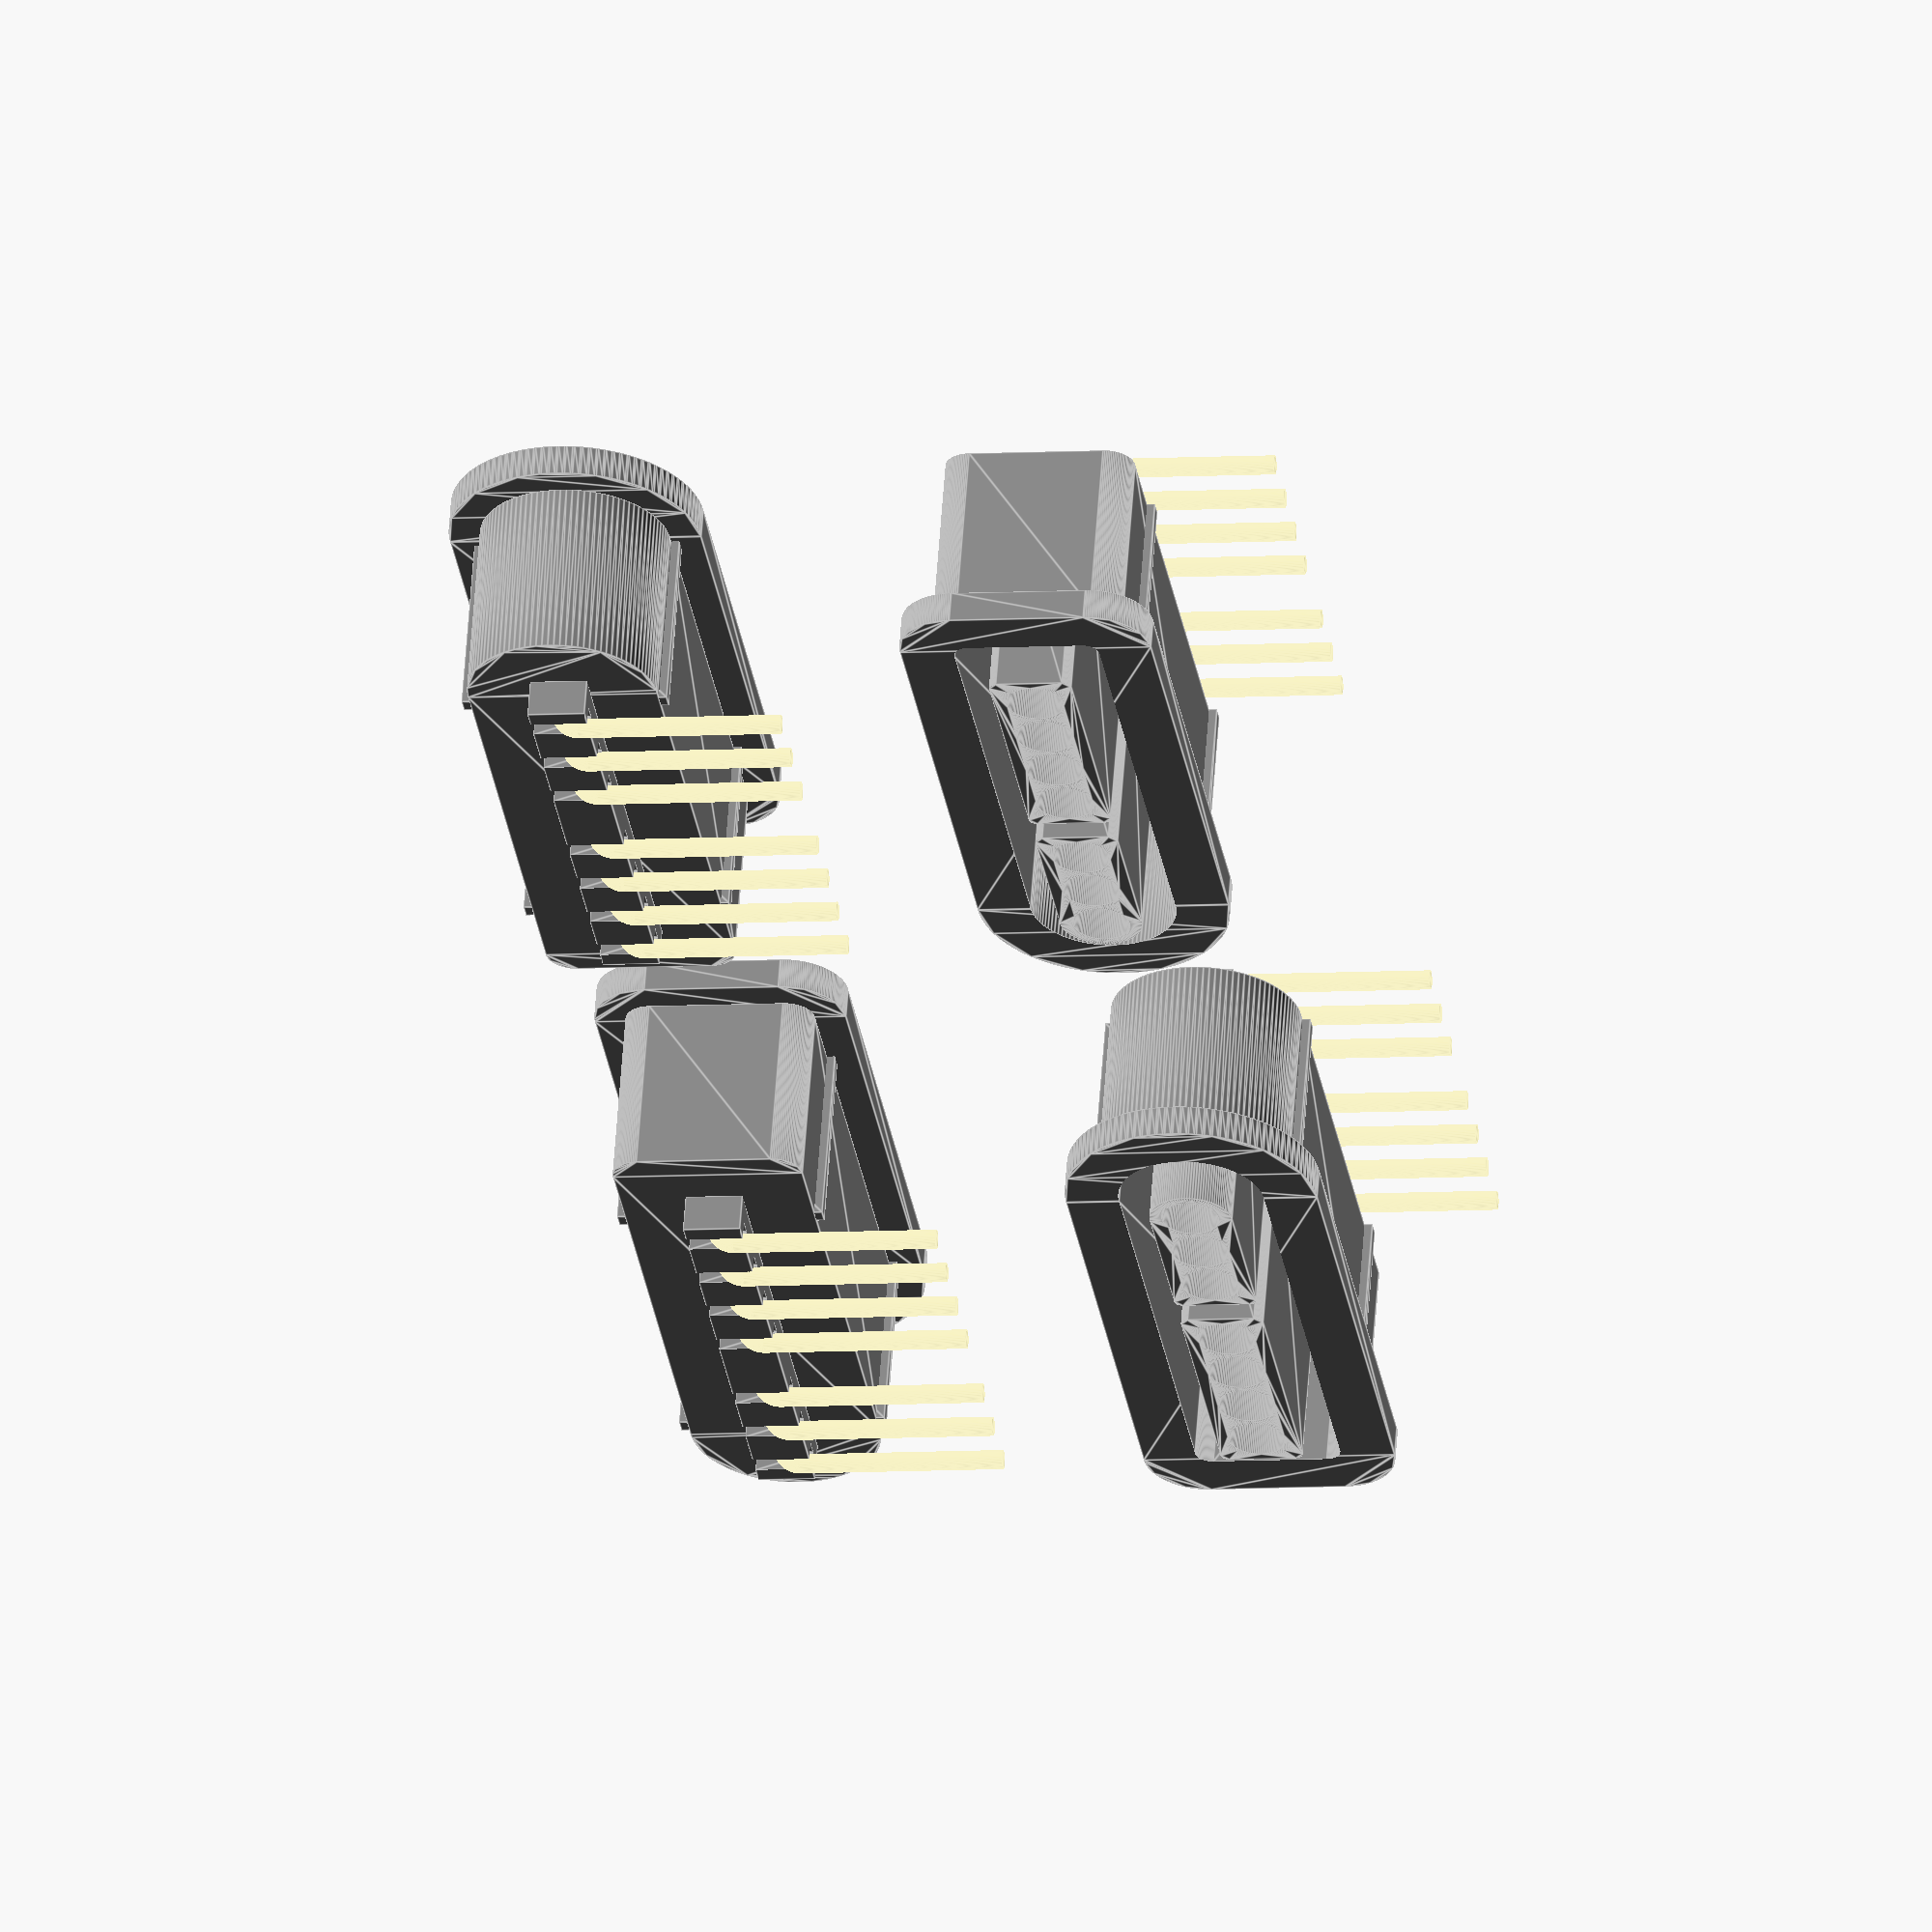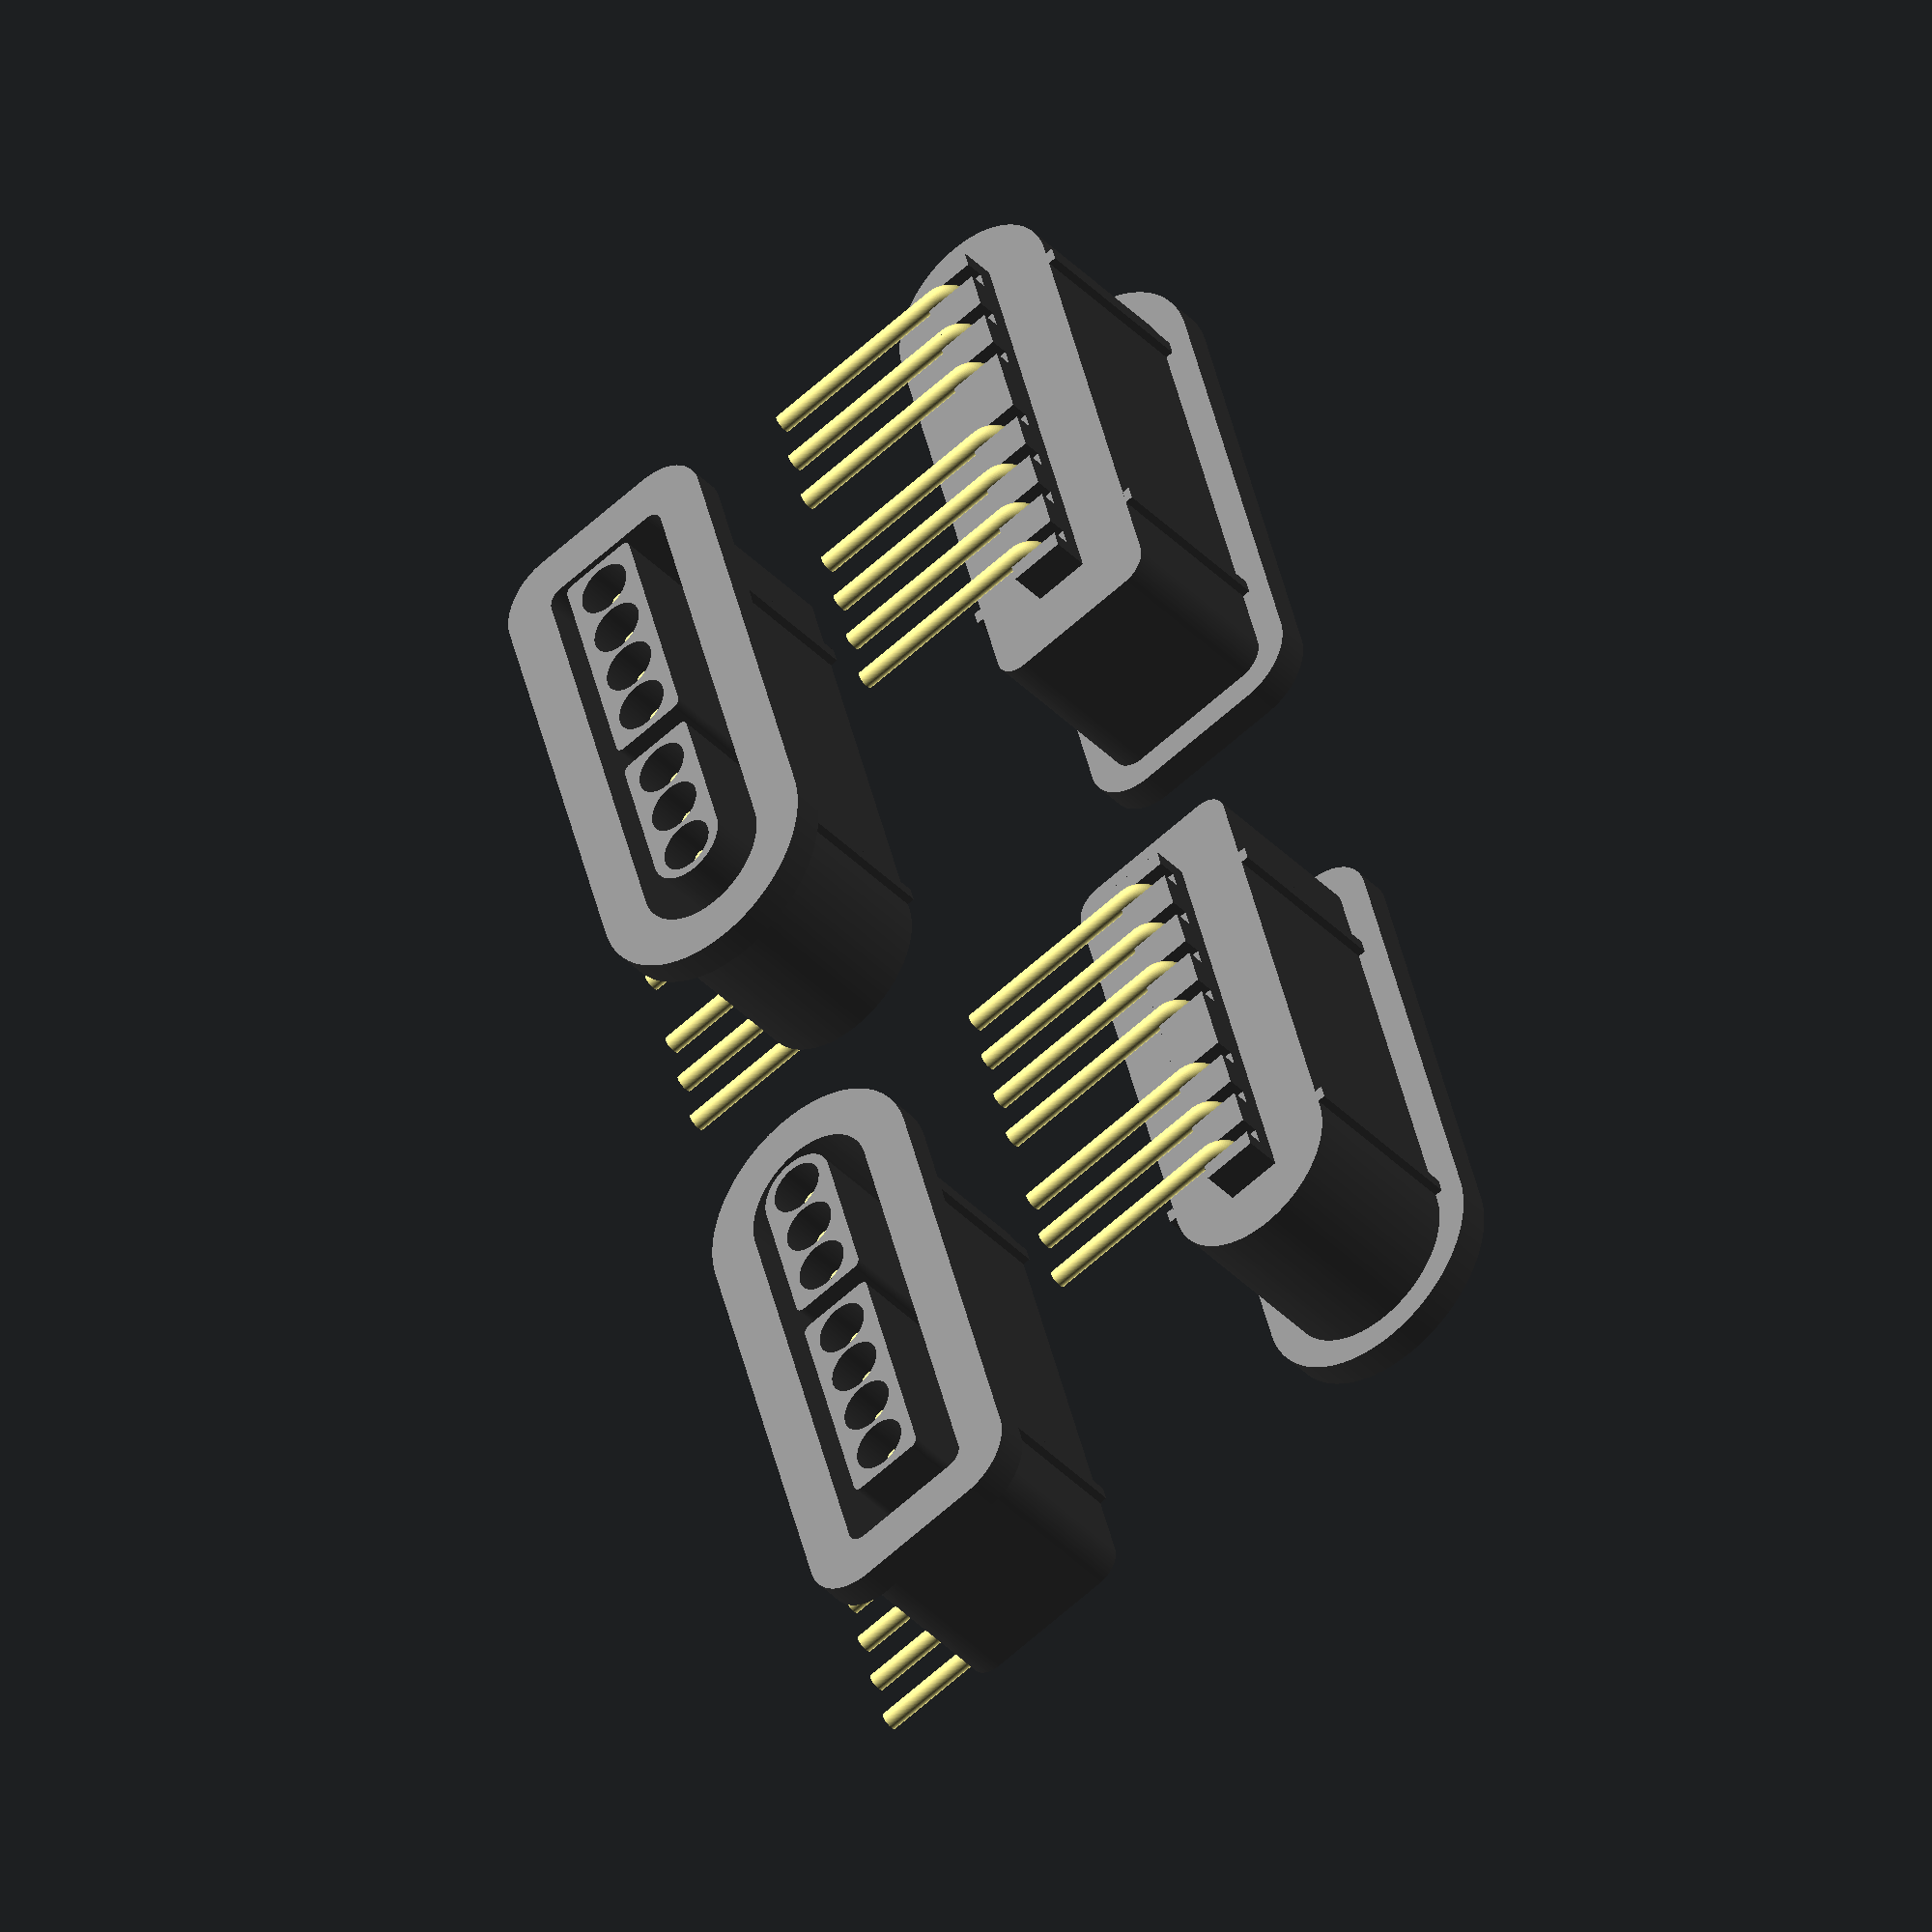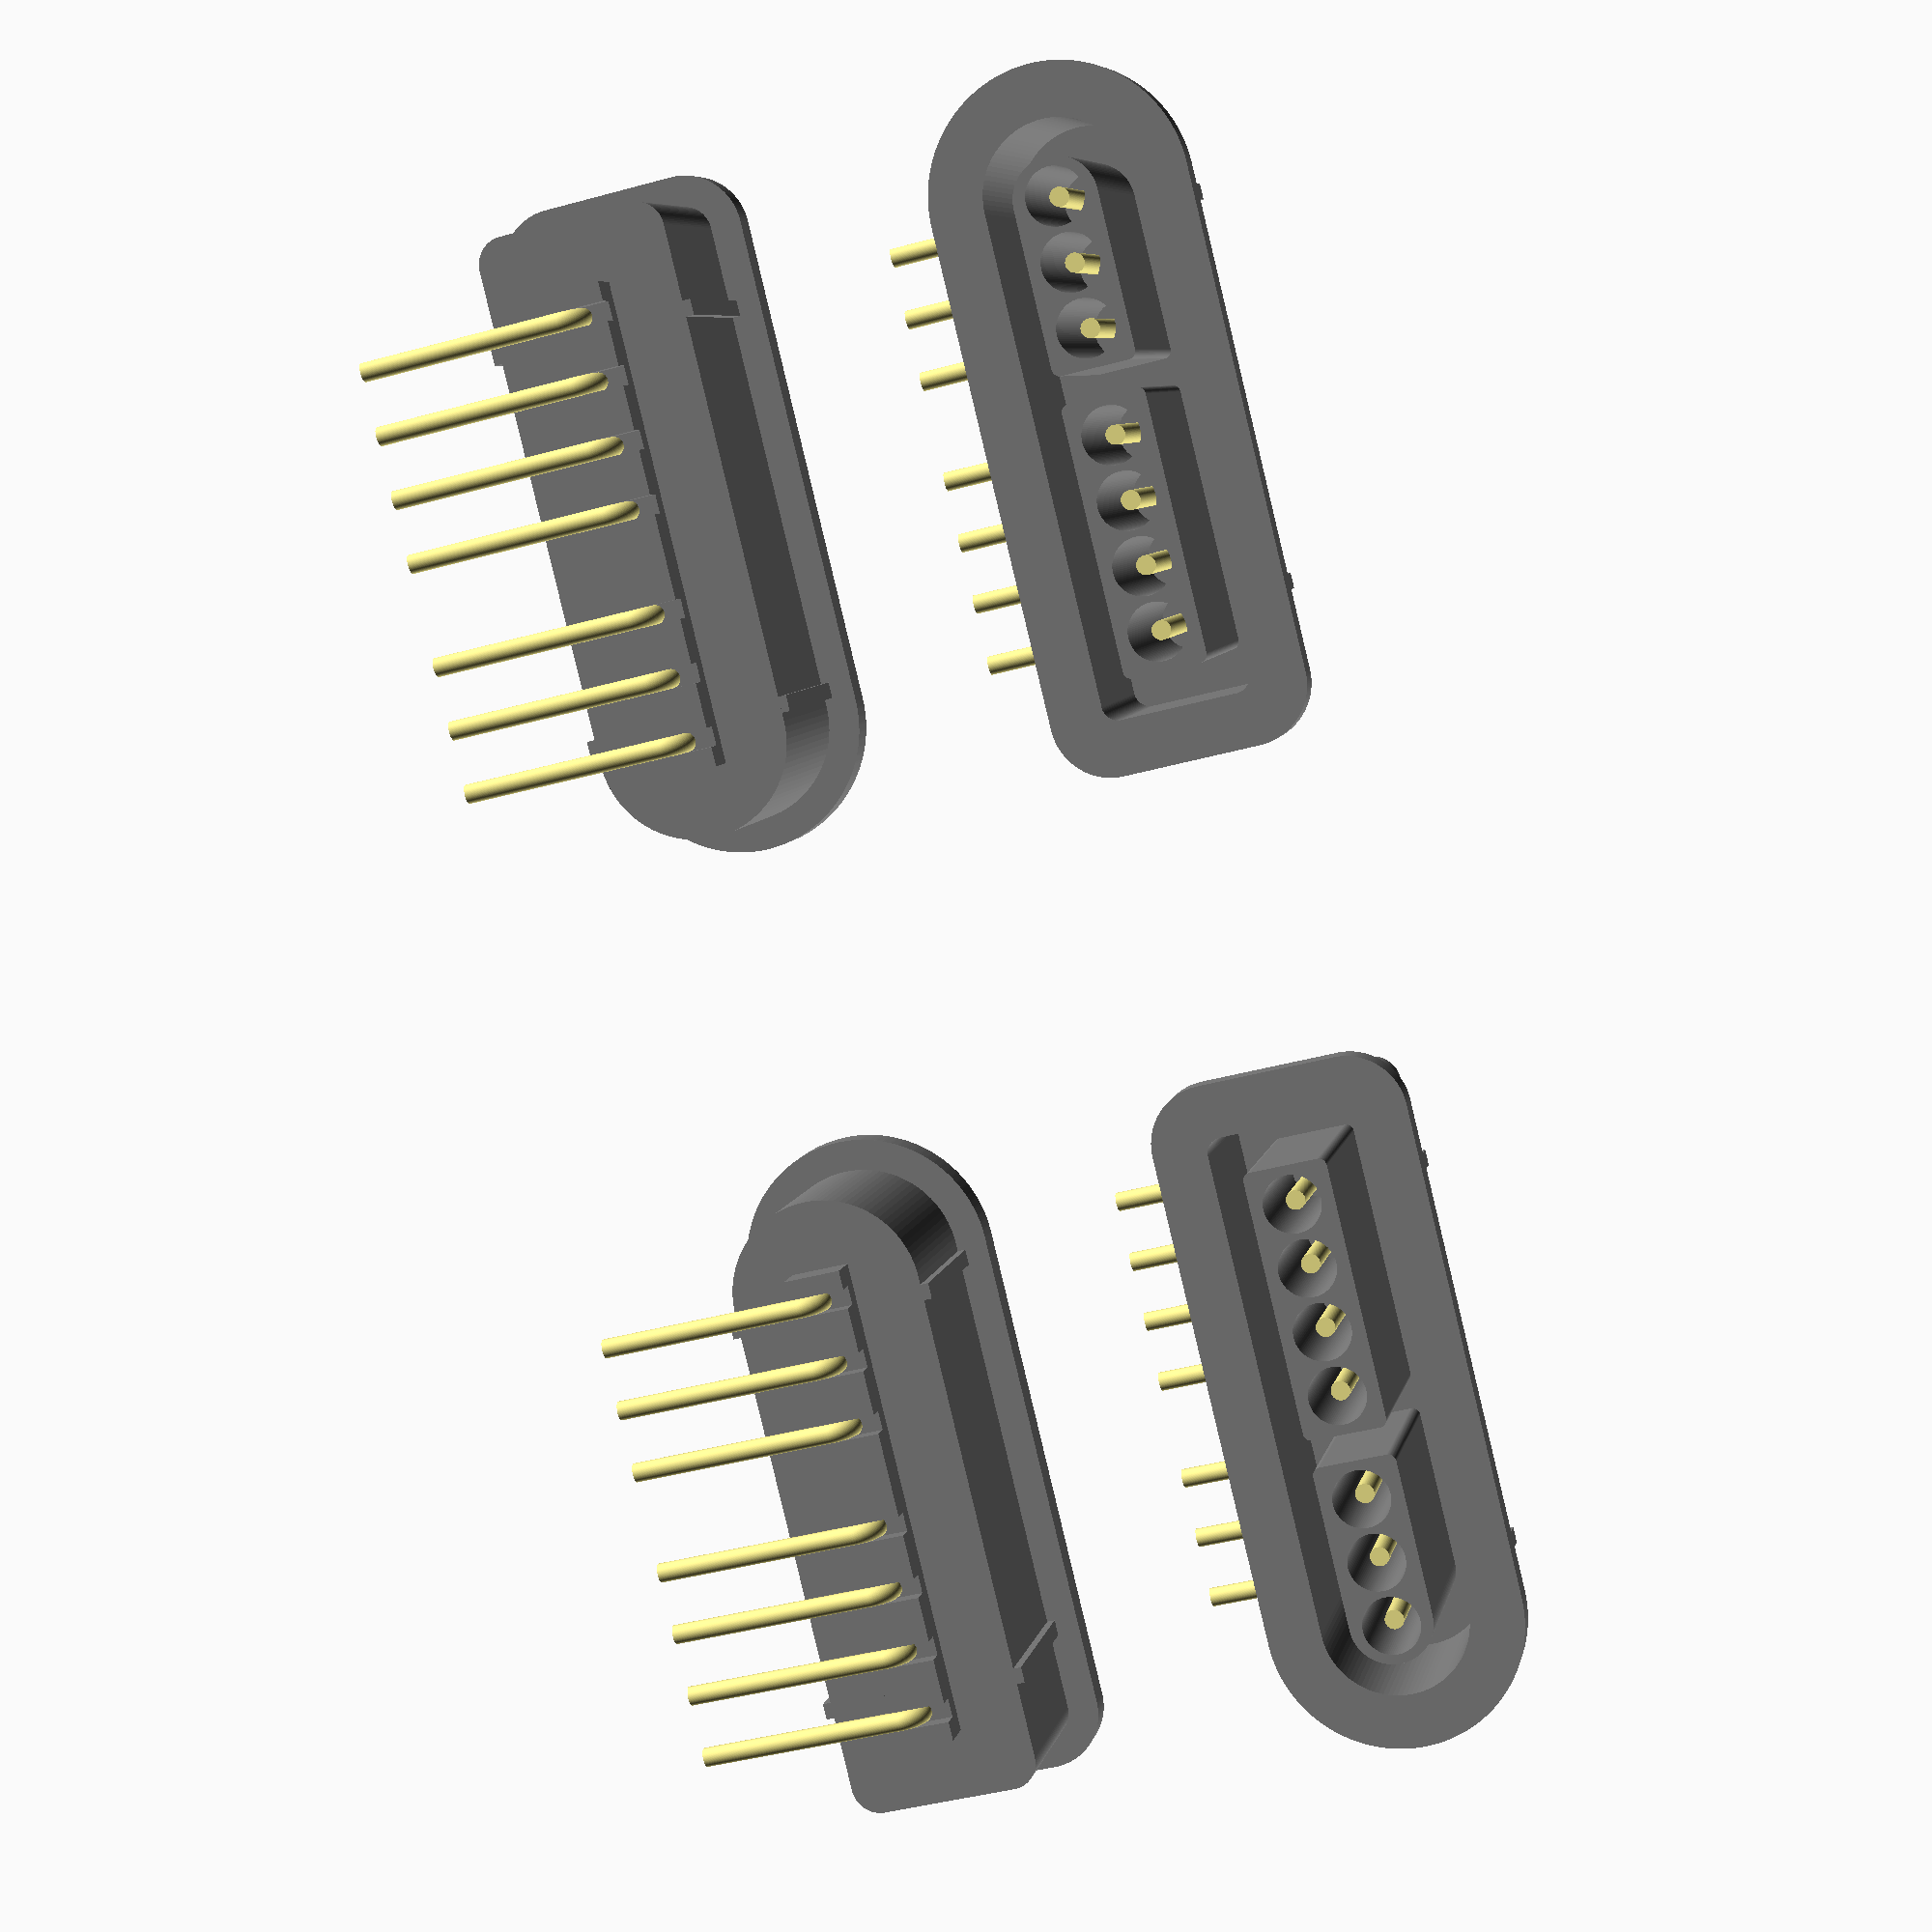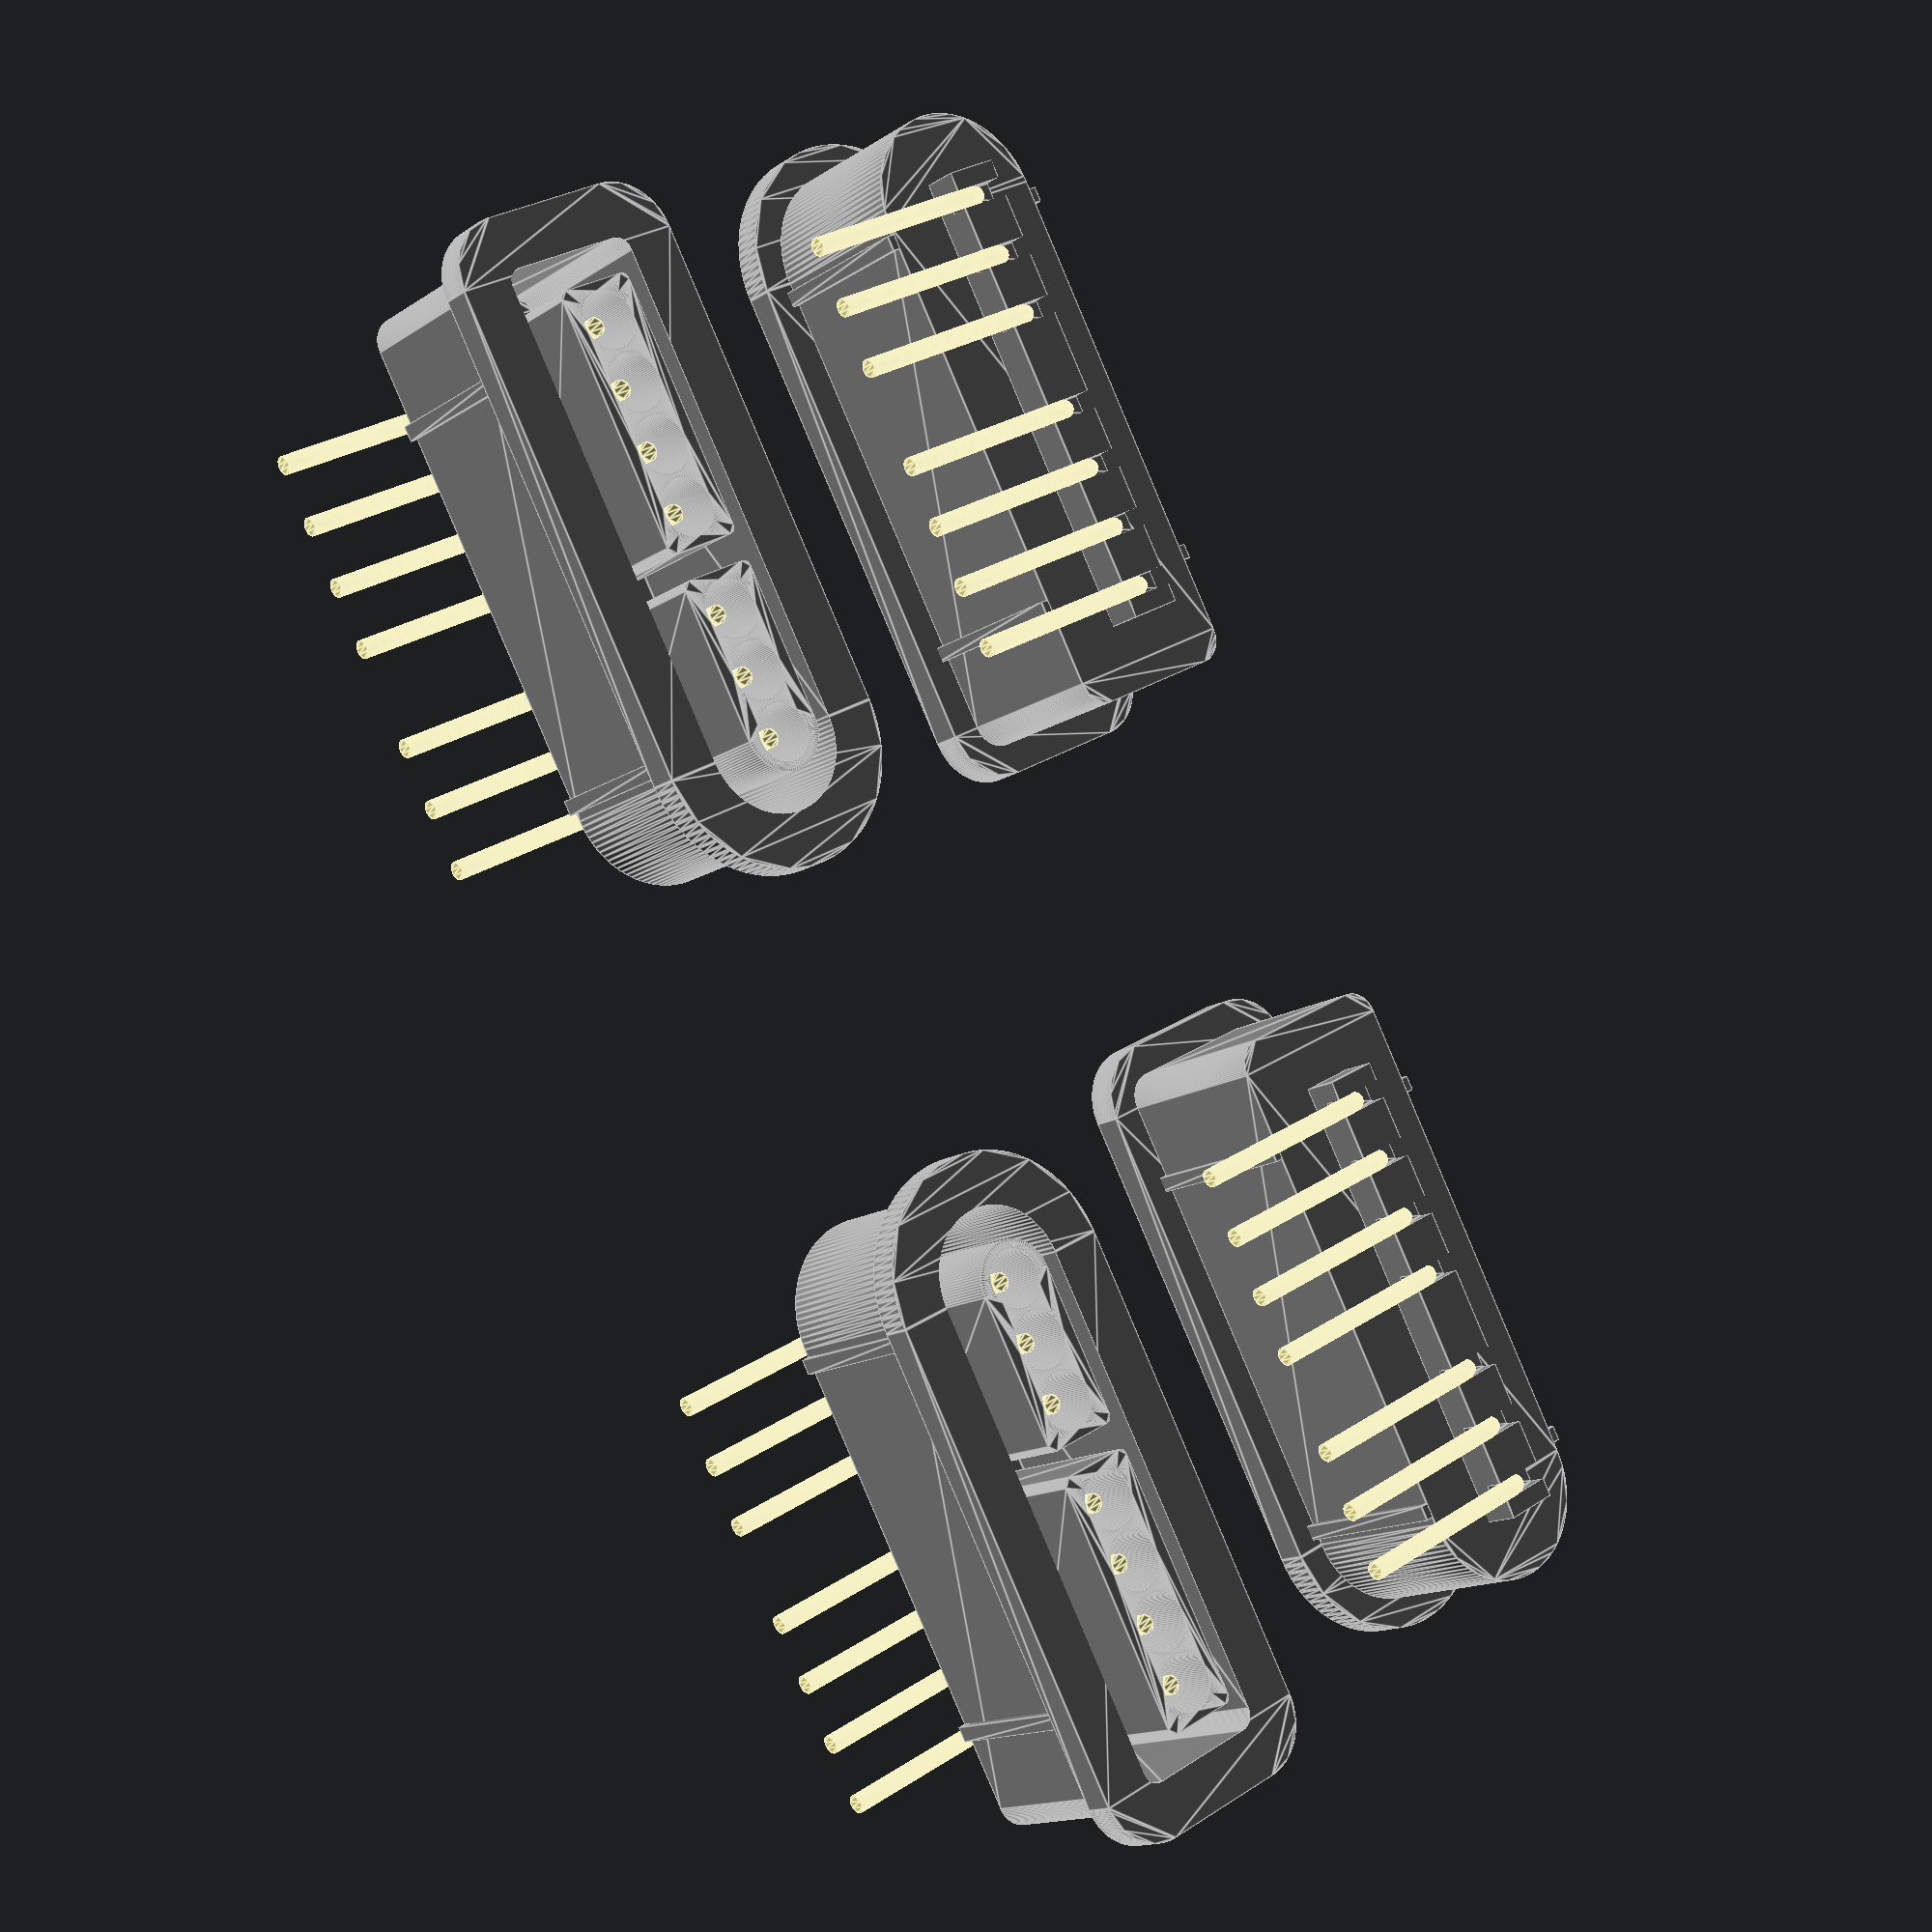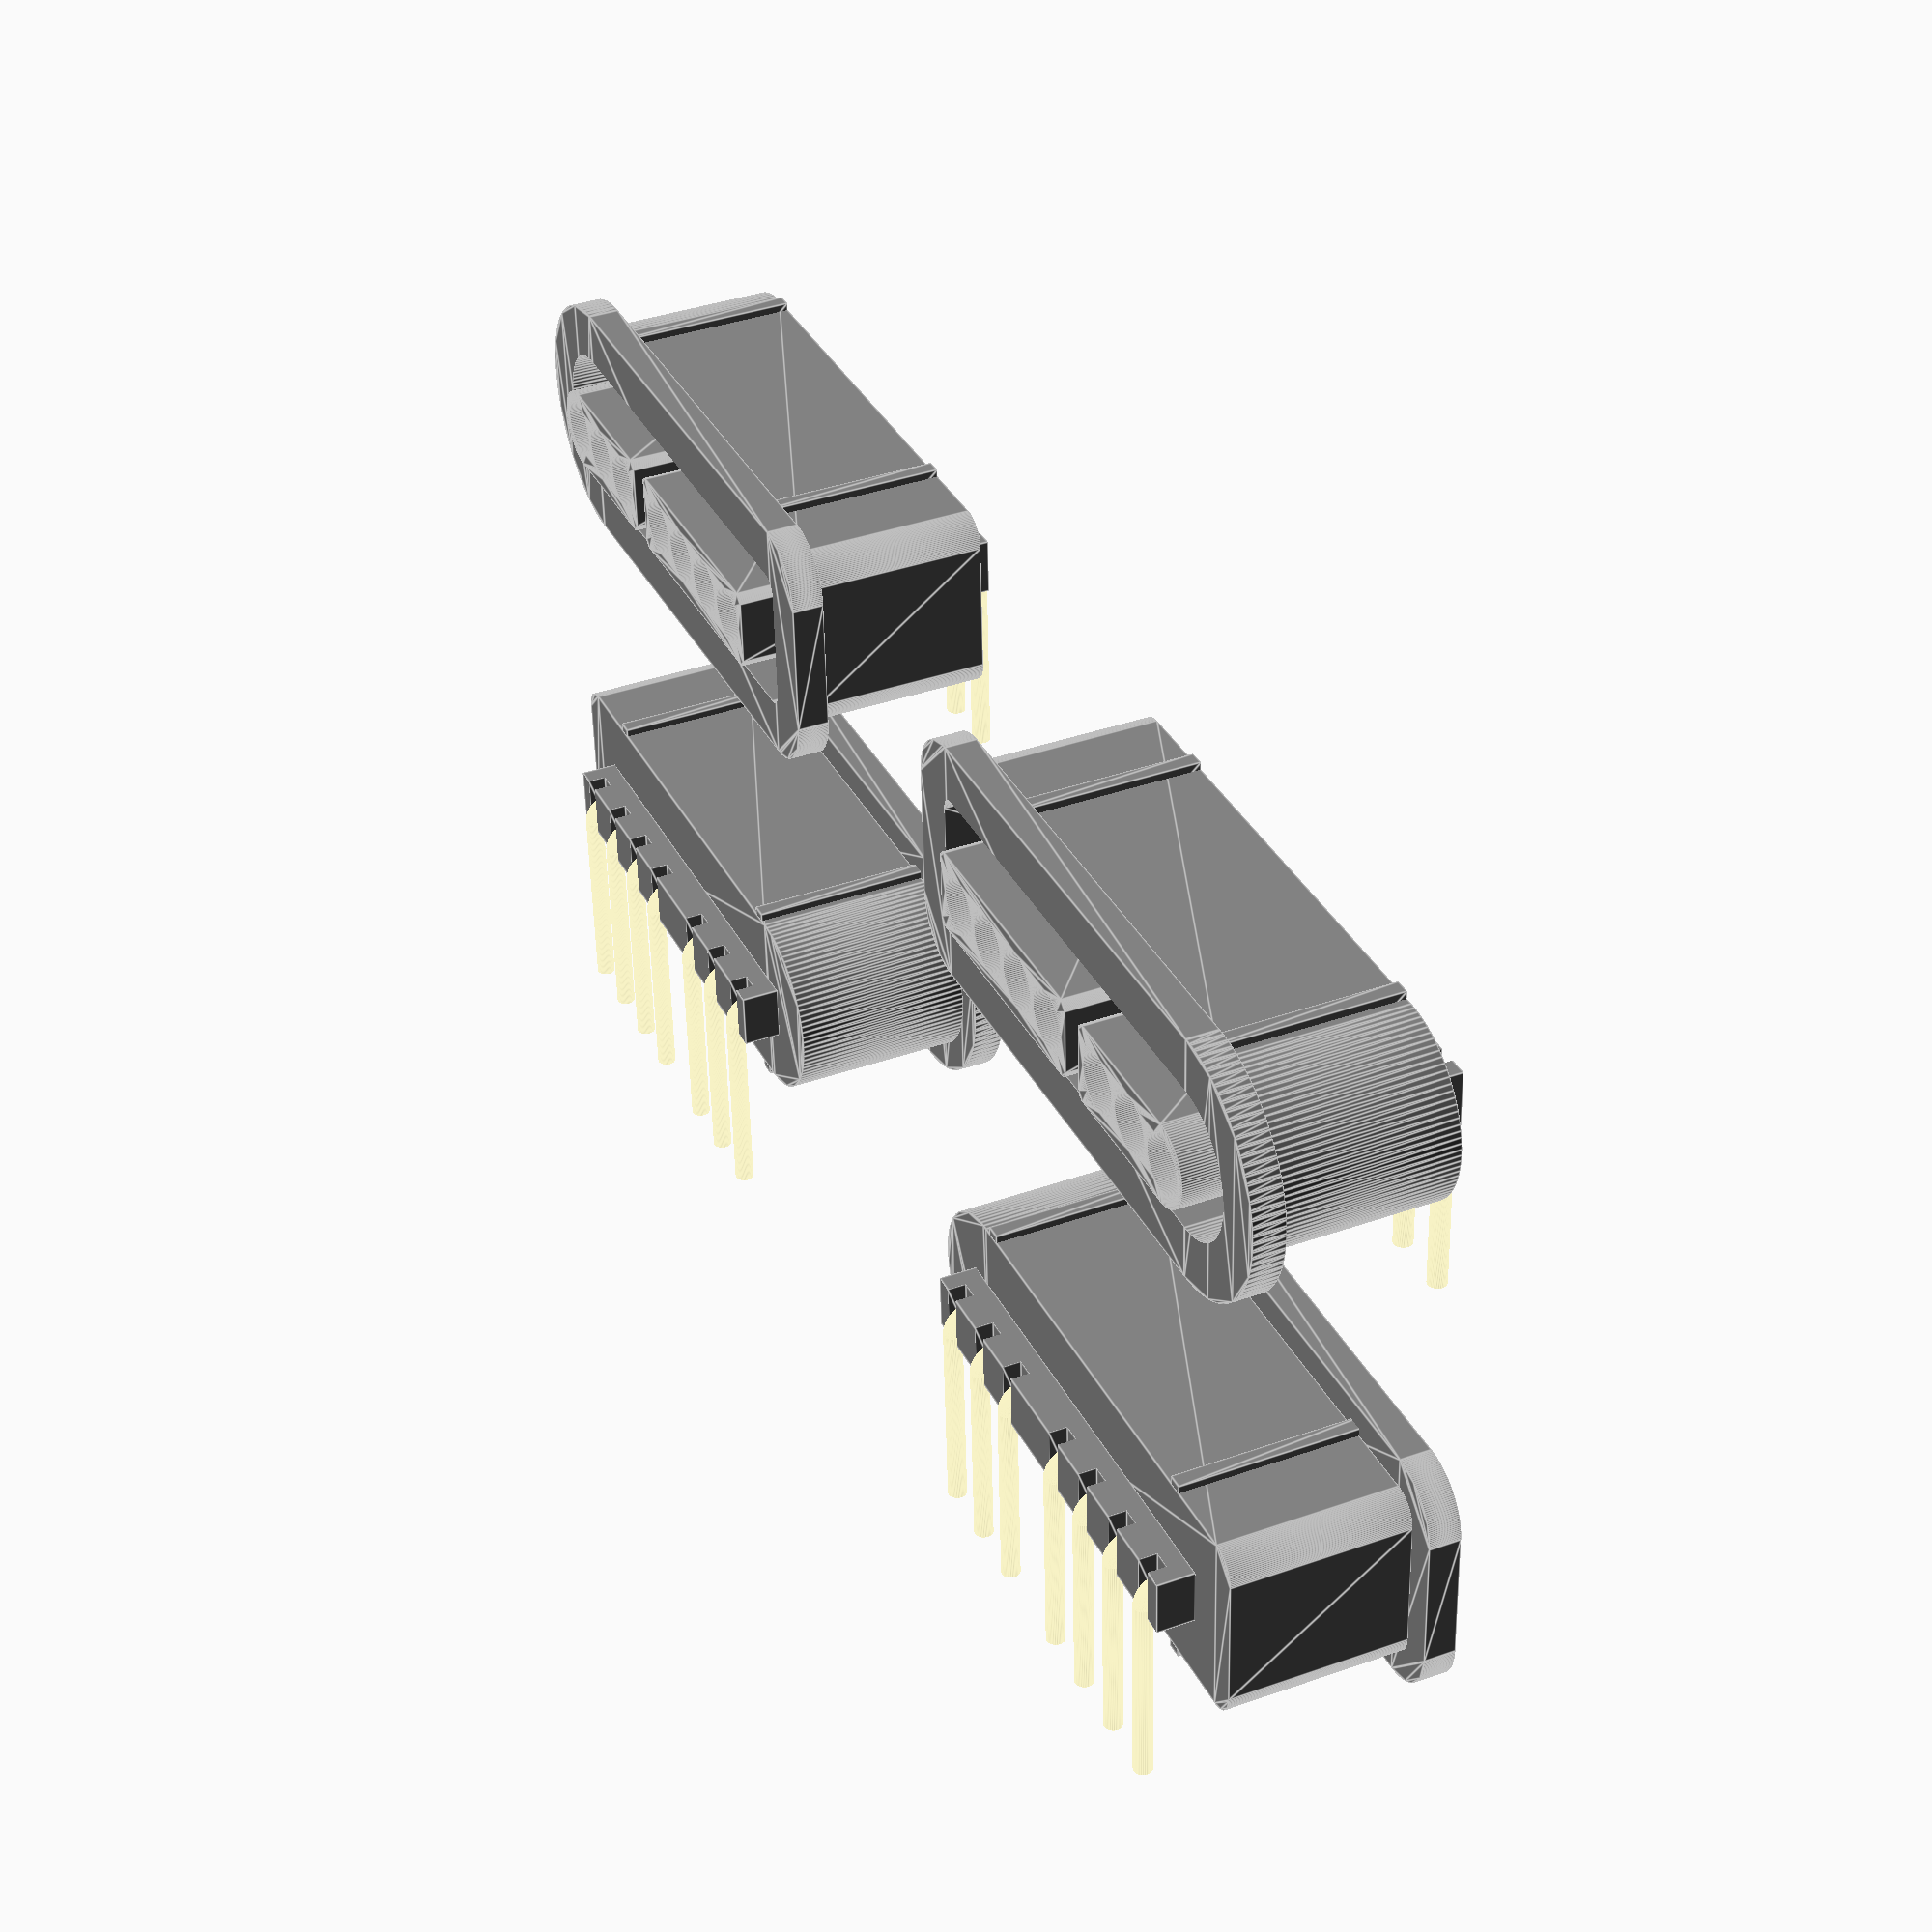
<openscad>
// Exterior width of the main plastic connector body.
body_width = 38.7; // VERIFIED
// Exterior height of the main plastic connector body.
body_height = 12.0; // VERIFIED
// Exterior depth of the main plastic connector body.
body_depth = 13.4; // VERIFIED - including front flange or not? Currently assumes yes.
// Outside corner radius on the square side of the connector body.
body_corner_radius = 1.75;
// Thickness of the outer shell, not including the front flange or standoff rails.
body_thickness = 1.4;
// Interior depth from the surface of the outer flange to the bottom of the connector cavity.
body_inner_depth = 11.8; // VERIFIED
body_inner_corner_radius = 1.0;

// Height of the front flange, as measured from the top of the main body shell when looking into the connector.
flange_offset = 1.95; // 1.975 measured horizontally, 1.935 vertically. Splitting the difference.
// Front-to-back thickness of the front flange.
flange_thickness = 2;

// Width of the standoff rails on the top and bottom of the body.
standoff_width = 1;
// Height of the standoff rails on the top and bottom of the body, relative to the body shell.
standoff_height = 0.5;
// Distance from the left/right outside of the body shell to the center of the closest standoff rail.
standoff_distance_from_edge = 7;

// Extra plastic on the outside edges of the pin grip, around the pins.
pin_grip_margin = 1.2; // TODO: same as pin_diameter
// How much the pin grip protrudes out from the rear of the connector
// body.
pin_grip_depth = 2.4; // TODO: same as pin_diameter?
pin_grip_notch_depth = 1.2; // TODO: same as pin_diameter for now

__4pin_shroud_width = 16.8; // VERIFIED
__3pin_shroud_width = 12.8; // VERIFIED

pin_shroud_height = 5.2; // VERIFIED

pin_shroud_horizontal_margin = 0.6; // DERIVED from verified
pin_shroud_vertical_margin = 0.8; // DERIVED from verified

// Interior depth from the surface of the pin shrouds to the bottom of the connector cavity.
pin_shroud_depth = 13.1; // VERIFIED
// Outside corner radius on the square corners of the pin shroud.
pin_shroud_corner_radius = 0.5;

// Diameter of the pin holes in the connector's central pin shroud.
pin_hole_diameter = 3.6; // VERIFIED
// Diameter of the pins.
pin_diameter = 1.2; // VERIFIED, rounded to standard size 1.18 -> 1.2
// Closest spacing between the centers of adjacent connector pins.
pin_spacing = 4; // RAPHNET
// Spacing between the centers of pins 4 and 5 (the ones that span the gap between the two pin shrouds).
pin_4_to_5_extra_spacing = 2.5; // RAPHNET

// Distance from the flat underside of the connector body to the bottom of the vertical portion of the pins.
pin_pcb_stickout = 8;
// How far the pins are recessed into the pin shroud holes.
pin_recess_depth = 1.5; // VERIFIED

/* [Hidden] */
epsilon = 0.01;
$fn=100;

// The reference orientation is looking into the connector (where the
// controller plug would go), with the 4-pin rectangular shroud on the
// left-hand side. In that orientation, the part origin is the lower
// left rear corner of the body shell. The front of the connector is
// towards positive Z, whereas the pins that come out the back of the
// connector for the PCB are in negative Z.

// Connector terminology:

//  - The connector: the whole device that facilitates breakable
//    electrical contact between conductors. It is composed of:

//    - The contacts: the bits that form the electrical connection.
//    - The connector body: the rest of the connector, which defines
//      the shape the mating connector needs to have, as well as
//      things like insulation ratings and ease of use. The body is
//      composed of:
//      - The insert: the insulating elements into which the contacts
//        are inserted. It provides electrical insulation between
//        neighboring contacts, mechanical protection of fragile
//        contacts, and helps align and guide the mating connector to
//        make a good connection.
//      - The housing: the outer body of the connector that contains
//        and protects the insert and contacts.

// A lot of parts in this connector have to be positioned relative to
// where the pins are in the connector. Pre-calculate the x/y
// positions of the centerline of all pins, so that all definitions
// can reference them.

// Abstract X positions of the pins, if pin 1 (left-most) is at x=0.
pins_x_offset_from_pin_1 = [ for (i = [0:6]) i*pin_spacing + (i>3 ? pin_4_to_5_extra_spacing : 0) ];
// overall X width from the center of pin 1 to the center of pin
// 7. The pins center horizontally within the connector body, so we
// can use this to calculate the absolute X position of all the pins.
pin_group_overall_x_width = 6*pin_spacing + pin_4_to_5_extra_spacing;
pin_1_x_offset = (body_width - pin_group_overall_x_width)/2;
// The Y offset of pins in our coordinate system is much easier: they
// center vertically in the connector body.
pins_y_offset = body_height/2;
// Finally, this is a vector of (x,y) coordinates for the center of
// each pin.
pin_coordinates = [ for (x_rel = pins_x_offset_from_pin_1) [x_rel + pin_1_x_offset, pins_y_offset] ];
// Due to the above coordinates being the center of pins, math often
// requires offsetting by radius instead of diameter.
pin_radius = pin_diameter/2;

// From the reference dimensions, we know the overall exterior depth
// of the body, as well as the depth from the front face to the bottom
// of the interior cavity. But for a bunch of operations, we'd really
// rather know the Z position of that inner bottom face (which in this
// coordinate system is also the thickness of that surface). Calculate
// it now so that later modules can have nice things.
body_pocket_z_offset = body_depth - body_inner_depth;

// for_pins instantiates a copy of children for each pin, and places
// each one at the pin's x/y coordinates.
module for_pins(start=0, end=6) {
  for (i=[start:end])
    translate([pin_coordinates[i][0], pin_coordinates[i][1], 0])
      children();
}

// rounded_rectangle constructs a rectangle with rounded corners. the
// bottom-left corner of the rectangle (prior to rounding) is placed
// at the origin.
module rounded_rectangle(width, height, radius) {
  assert(width >= 2*radius, "rounded rectangle width is too small for corner radius");
  assert(height >= 2*radius, "rounded rectangle height is too small for corner radius");

  // To make the shape, we put circles at each corner to define the
  // corner arc, then use hull() to vacuum form a rectangle around
  // them. These are the X/Y coordinates of the _centers_ of the
  // corner circles.
  left_x = radius;
  right_x = width - radius;
  bottom_y = radius;
  top_y = height - radius;

  hull() {
    for (x=[left_x, right_x], y=[bottom_y, top_y])
      translate([x, y])
        circle(r=radius);
  }
}

// rounded_semistadium constructs a semistadium, which is a with the
// right-hand edge replaced with a semicircle. The SNES controller
// port uses this shape a lot.
//
// Like rounded_rectangle, the remaining corners on the left side are
// rounded, and the bottom-left corner (prior to rounding) is placed
// at the origin.
module rounded_semistadium(width, height, radius) {
  semicircle_diameter = height;
  semicircle_radius = semicircle_diameter/2;

  assert(width >= radius+semicircle_radius, "semistadium length is too small given the height and corner radius");
  assert(height >= 2*radius, "semistadium height is too small given the corner radius");

  // Similar to rounded_rectangle, we build the shapes of the corners
  // and then use hull() to do the rest. But this time the corner
  // shape is irregular enough that we don't bother with a for loop.
  hull() {
    // bottom left radius
    translate([radius, radius])
      circle(r=radius);

    // top left radius
    translate([radius, height-radius])
      circle(r=radius);

    // right semicircle
    translate([width-semicircle_radius, semicircle_radius])
      circle(r=semicircle_radius);
  }
}

///// Finally, start making connector parts!

// The outer shell, with its front flange and standoffs. It doesn't
// have the rear "pin grip" caboose, or any interior features. Those
// get defined separately and combined later.
module shell() {
  // Start with getting the outer shape right, then we'll carve out
  // the inside.
  module solid() {
    // The connector's basic outer shape is a big semistadium. Extrude
    // slightly short in Z so that the front flange combines cleanly
    // below.
    linear_extrude(body_depth - flange_thickness + epsilon)
      rounded_semistadium(body_width, body_height, body_corner_radius);

    // The front face has a flange that comes outwards, to give a
    // clean look when panel-mounting.
    translate([0, 0, body_depth - flange_thickness])
      linear_extrude(flange_thickness)
      offset(r=flange_offset)
      rounded_semistadium(body_width, body_height, body_corner_radius);

    // The top and bottom of the connector body have a pair of
    // standoff rails. These seem to be so that the connector sits a
    // little off the PCB, and thus can flex a little during
    // plugging/unplugging without transferring that force to the PCB.
    //
    // To play nice with CSG, draw the 4 standoffs as 2 big rectangles
    // that slice "through" the connector body top-to-bottom. Only the
    // ends of the rectangles peek out of the overall shape.
    for (x=[standoff_distance_from_edge, body_width - standoff_distance_from_edge])
      translate([x, body_height/2, epsilon])
        linear_extrude(body_depth - 2*epsilon)
        square([standoff_width, body_height + 2*standoff_height], center=true);
  }

  // The pocket is just another semistadium, centered on the solid
  // shell and smaller by body_thickness on all sides.
  module pocket() {
    width = body_width - 2*body_thickness;
    height = body_height - 2*body_thickness;
    depth = body_inner_depth;

    translate([body_thickness, body_thickness, body_pocket_z_offset])
      linear_extrude(depth+epsilon)
      rounded_semistadium(width, height, body_inner_corner_radius);
  }

  difference() {
    solid();
    pocket();
  }
}

// The "pin grip" is the little caboose on the back side of the
// connector, through which the pins come through the body before
// turning at a right angle towards the PCB.
module pin_grip() {
  // Conveniently, this part neatly surrounds the pin positions on the
  // connector, so we can define it relative to our precalculated pin
  // coordinates.

  // The pins seem to be surrounded by a ring of plastic that's one
  // pin diameter wide on all sides. TODO: confirm this is
  // approx. right.
  pin_grip_margin = pin_diameter;

  frame_x_width = pin_group_overall_x_width + pin_diameter + 2*pin_grip_margin;
  frame_y_height = pin_diameter + 2*pin_grip_margin;

  // Main body of the pin grip, just a cube at the right (x,y)
  // coordinates relative to the rest of the connector. It's on the
  // wrong side of the Z axis, but that'll get fixed below. It's also
  // made a little taller than necessary, to ensure a good weld with
  // the rest of the connector later.
  module shell() {
    frame_x_offset = pin_coordinates[0][0] - pin_radius - pin_grip_margin;
    frame_y_offset = pin_coordinates[0][1] - pin_radius - pin_grip_margin;

    translate([frame_x_offset, frame_y_offset, 0])
      cube([frame_x_width, frame_y_height, pin_grip_depth + epsilon]);
  }

  // Lay out the notches in the right position around the locations of
  // the pins. Again the various epsilons ensure these blocks fully
  // overlap the area to be removed from the shell.
  module notches() {
    for_pins()
      translate([0, 0, -epsilon])
      linear_extrude(pin_grip_notch_depth + epsilon)
      square([pin_diameter, frame_y_height + 2*epsilon], center=true);
  }

  // Finally, cut out the notches, and move the pin grip below the XY
  // plane, leaving just epsilon of material peeking out to weld with
  // the connector shell later.
  //
  // Technically we should also drill out holes for the pins here, but
  // it makes no visual difference in the final result since the pins
  // just get unioned up anyway.
  translate([0, 0, -pin_grip_depth])
    difference() {
      shell();
      notches();
    }
}

// The pin shroud is the pair of plastic features inside the connector
// cavity that protest the fragile pins, and help guide the mating
// connector.
module shroud() {
  // Similar to the pin grip, the shroud is centered on the pins, and
  // so can be neatly defined in those terms. This time however, the
  // spacing has to use the diameter of a drill centered on the pin
  // location, rather than the diameter of the pins.

  pin_hole_radius = pin_hole_diameter/2;

  function shroud_width(num_pins) = (num_pins-1)*pin_spacing + 2*(pin_hole_radius + pin_shroud_horizontal_margin);
  shroud_height = pin_hole_diameter + 2*pin_shroud_vertical_margin;

  shroud_x_offset = pin_coordinates[0][0] - pin_hole_radius - pin_shroud_horizontal_margin;
  shroud_y_offset = pin_coordinates[0][1] - pin_hole_radius - pin_shroud_vertical_margin;

  // First the solid shell, which is in two parts: a 4-pin rectangle,
  // and a 3-pin semistadium.
  module shell() {
    translate([shroud_x_offset, shroud_y_offset]) {
      rounded_rectangle(shroud_width(4), shroud_height, pin_shroud_corner_radius);

      // Outlines created at the origin naturally align to align with
      // pins starting at 1. The second shell needs to align starting
      // with pin 5, hence the X offset.
      translate([pins_x_offset_from_pin_1[4], 0])
        rounded_semistadium(shroud_width(3), shroud_height, pin_shroud_corner_radius);
    }
  }

  // The drill holes are much easier: a cutout circle centered on
  // every pin.
  module holes() {
    for_pins()
      circle(d=pin_hole_diameter);
  }

  // Finally, punch out the holes, extrude the shrouds, and position
  // them ready for fusion with the rest of the connector.
  translate([0, 0, body_pocket_z_offset - epsilon])
  linear_extrude(pin_shroud_depth + epsilon)
  difference() {
    shell();
    holes();
  }
}

// Last but not least, the electrical bits! The pins start inside the
// connector insert, go straight out through the back of the housing,
// and after going through the pin grip block make a right-angle and
// go towards where the PCB would be. The turn direction can be
// flipped with mirror=true, allowing for under-board mounts or for a
// flipped connector with pin 1 on the right instead of the left (the
// SNES had one port in either orientation).
module pins(mirror=false) {
  // To implement the mirroring, we want to keep the part of the pin
  // that goes into the connector insert running along the Z axis, so
  // we can later do a 180 degree rotation about Z before moving the
  // pin to its proper x/y position.
  elbow_radius = pin_diameter;

  // The insert side of the pin starts a little recessed from the
  // front of the insert body, and stops just as it comes out of the
  // corresponding pin grip notch (it starts curving after that).
  pin_insert_depth = pin_shroud_depth + body_pocket_z_offset + pin_grip_depth - pin_grip_notch_depth - pin_recess_depth;
  pin_pcb_height = body_height/2 - elbow_radius + pin_pcb_stickout;

  module pin_insert() {
    linear_extrude(pin_insert_depth + epsilon)
      circle(d=pin_diameter);
  }

  module elbow() {
    // Rotational extrusions are weird in openscad. You have to define
    // a 2D sketch in the XY plane, move it out along X to define your
    // radius, extrude... And you end up with your XY plane sketch
    // extruded as if it had been in the XZ plane, and then have to
    // rotate it back to where you wanted it. Okay.
    //
    // With this set of contortions, the elbow starts at the origin,
    // extends below the XY plane, and curves along the YZ plane going
    // towards negative Y.
    rotate([-90, 0, 90])
      translate([-elbow_radius, 0, 0])
      rotate_extrude(angle=90)
      translate([elbow_radius, 0, 0])
      circle(d=pin_diameter);
  }

  module pin_pcb() {
    translate([0, -elbow_radius, -elbow_radius])
    rotate([90, 0, 0])
    linear_extrude(pin_pcb_height + epsilon)
      circle(d=pin_diameter);
  }

  // Put all the pieces together. The whole thing needs to drop down
  // in Z a little bit, because the point on the XY plane is currently
  // where the pin comes out of the pin grip body, but the rest of the
  // connector has the rear of the housing on that plane.
  //
  // This is the point where we rotate about the Z axis to implement
  // mirroring if requested.
  //
  // And finally, replicate that seven times and move it to the right
  // position in the connector.
  for_pins() {
    rotate([0, 0, mirror ? 180 : 0])
    translate([0, 0, -pin_grip_depth+pin_grip_notch_depth]) {
      pin_insert();
      elbow();
      pin_pcb();
    }
  }
}

// At last, the entire connector! At this point all the hard work is
// done, the previous modules build up the individual parts and
// position them properly in 3D space. All that's left is to union
// them all together, and move the final object to the origin in a
// good orientation.
module connector(mirror=false) {
  translate([0, 0, body_height/2 + standoff_height])
  rotate([0, mirror ? 180 : 0, 0]) // pins always point down, flip connector if needed
  translate([-body_width/2, body_depth/2, -body_height/2])
  rotate([90,0,0]) {
    color("gray") {
      shell();
      pin_grip();
      shroud();
    }

    color("khaki")
      pins(mirror);
  }
}

module demo() {
  x_off = body_width/1.25;
  z_off = body_height*2.5;

  module con(mirror) {
    translate([0, 0, -body_height/2 - standoff_height + pin_pcb_stickout/2])
      connector(mirror);
  }

  module col(mirror) {
    translate([0, 0, 1.5*z_off]) {
    translate([0, 0, 0])
      con(mirror);

    translate([0, 0, -z_off])
      rotate([0, 0, -180])
      con(mirror);
    }
  }

  translate([+x_off, 0, 0])
    col(false);

  translate([-x_off, 0, 0])
    col(true);

  // translate([0, 0, -body_height/2]) {
  //   translate([-x_off, 0, z_off])
  //     connector(true);

  //   translate([x_off, 0, z_off])
  //     connector(false);

  //   translate([-x_off, 0, -0.9*z_off])
  //     rotate([-90, 0, 0])
  //     connector(false);

  //   translate([x_off, 0, -0.9*z_off])
  //     rotate([-90, 0, 0])
  //     connector(true);

  //   translate([-x_off, 0, -3*z_off])
  //     rotate([-180, 0, 0])
  //     connector(true);

  //   translate([x_off, 0, -3*z_off])
  //     rotate([-180, 0, 0])
  //     connector(true);
  // }
}

demo();

</openscad>
<views>
elev=7.2 azim=155.8 roll=99.9 proj=o view=edges
elev=64.6 azim=253.2 roll=312.2 proj=o view=solid
elev=223.3 azim=220.8 roll=252.1 proj=p view=wireframe
elev=151.3 azim=123.9 roll=314.2 proj=p view=edges
elev=234.4 azim=245.9 roll=178.8 proj=p view=edges
</views>
